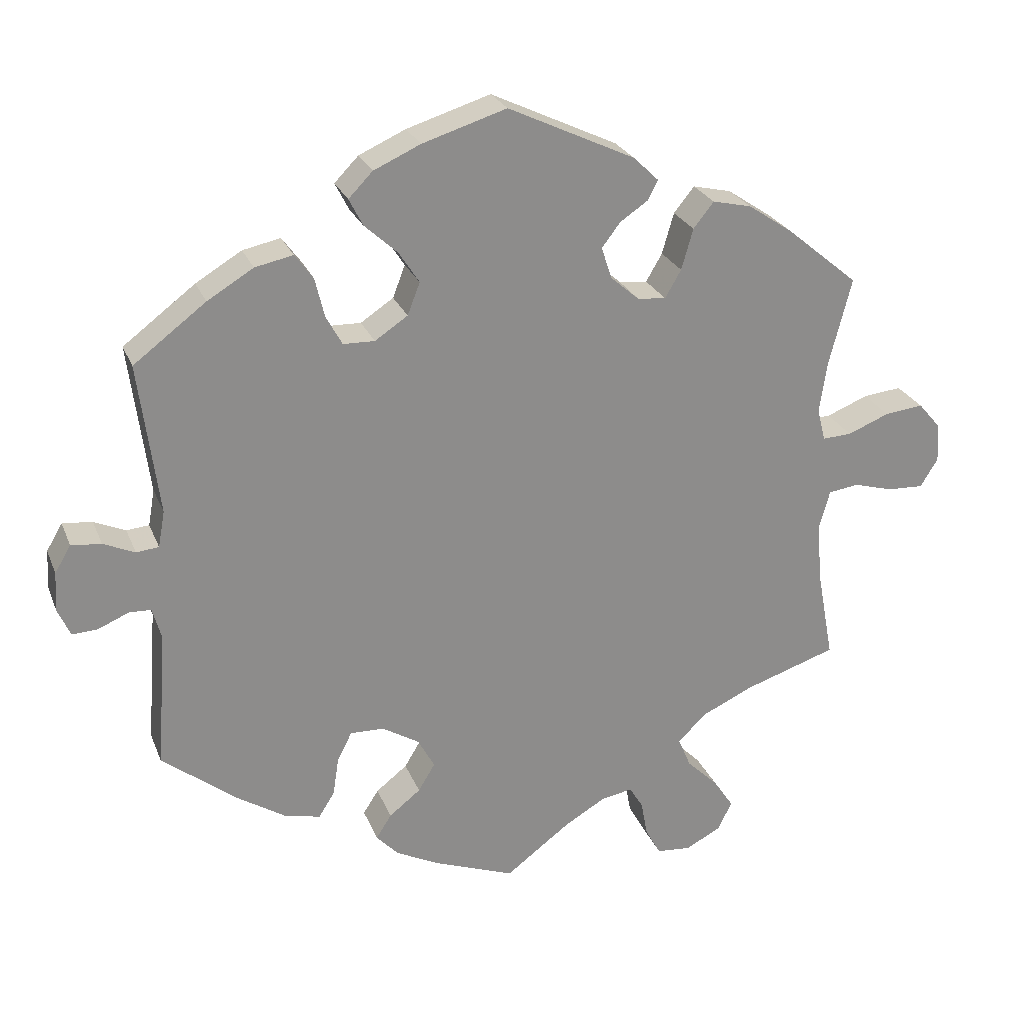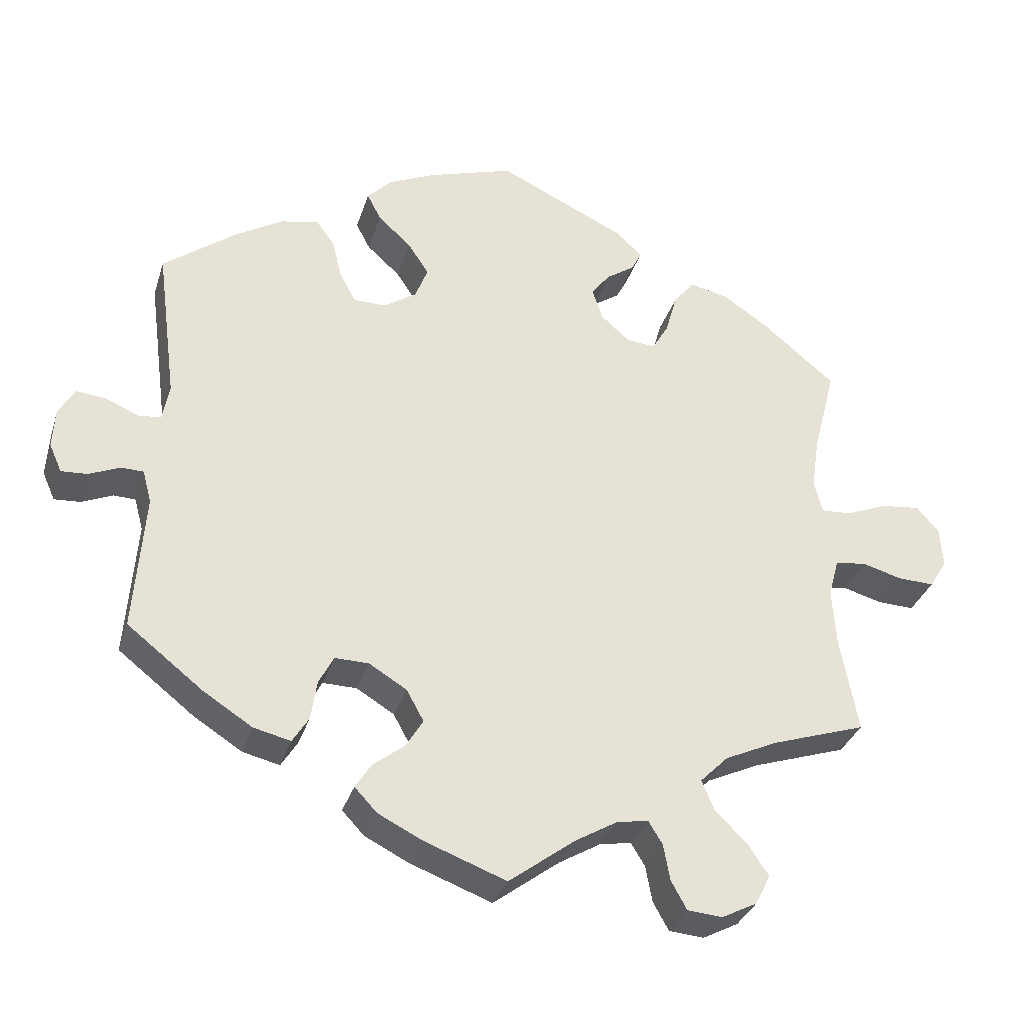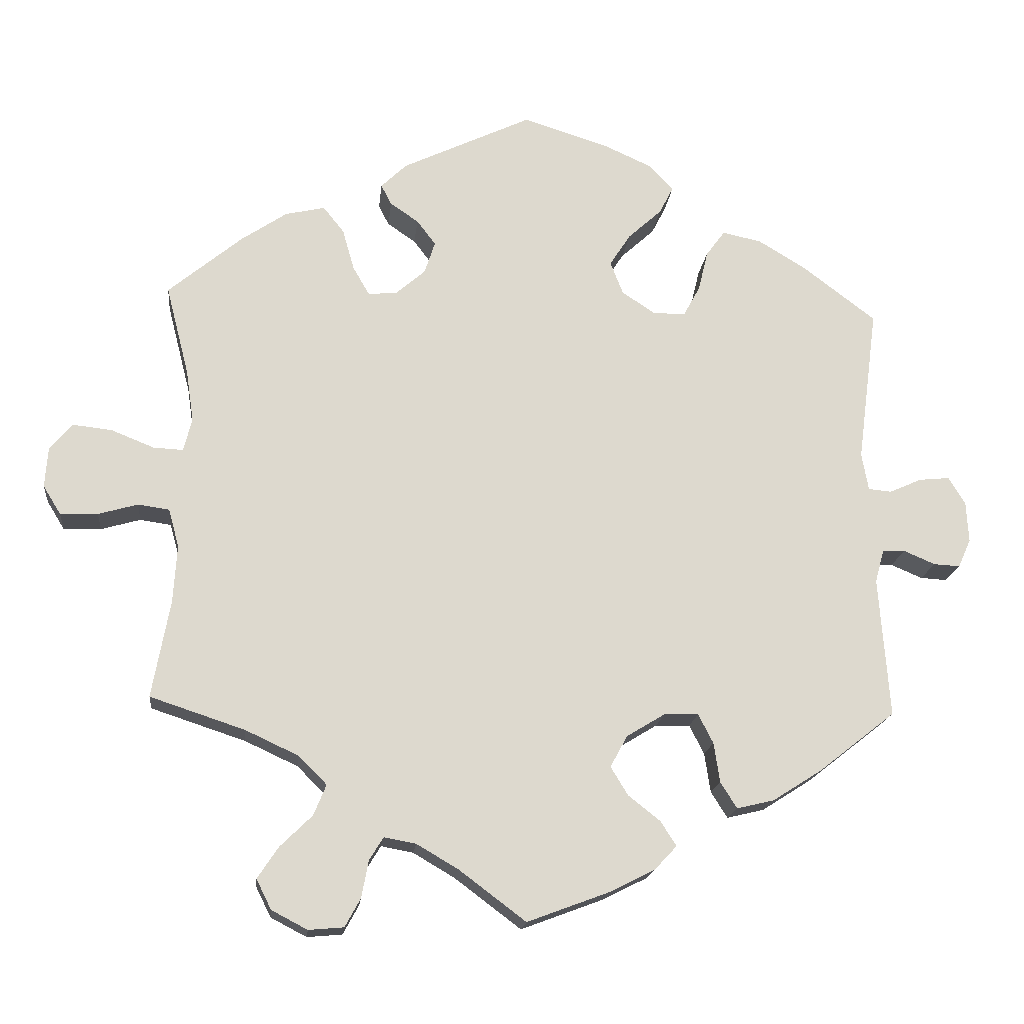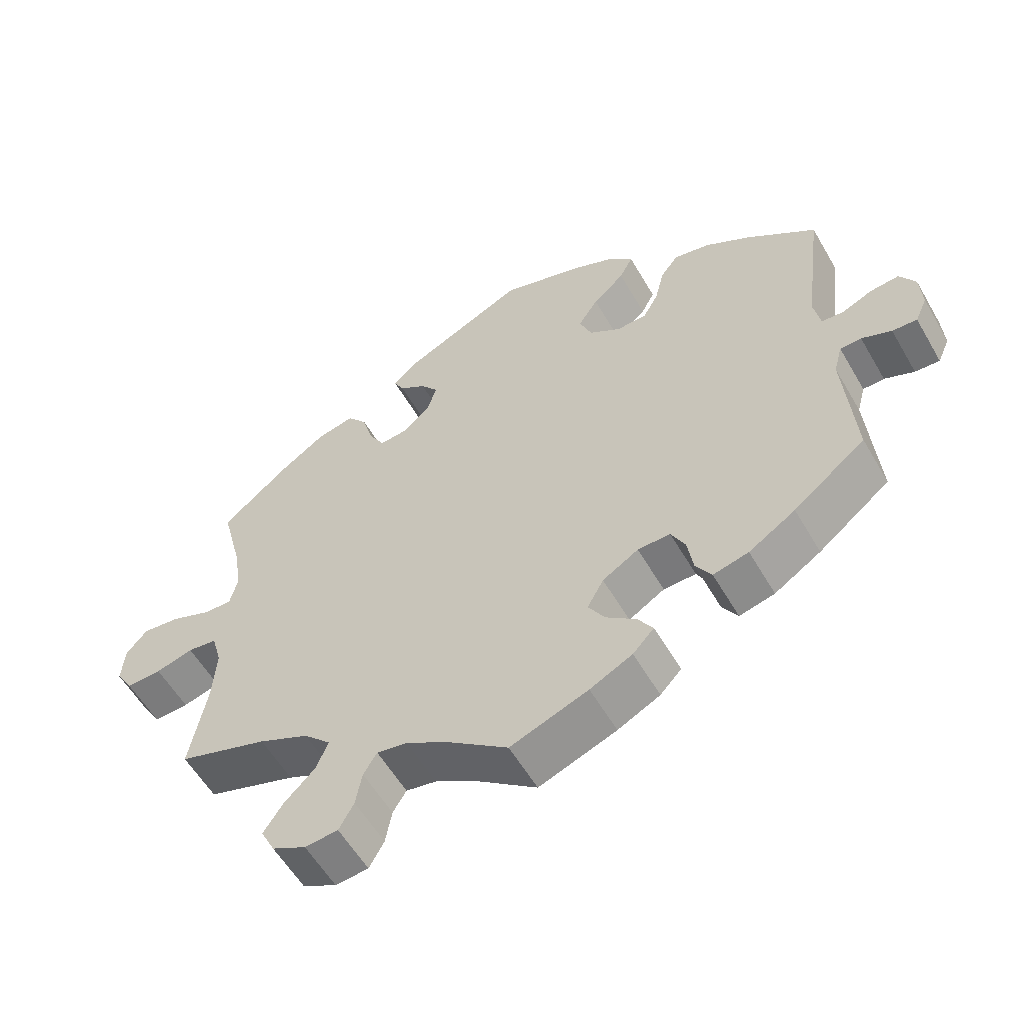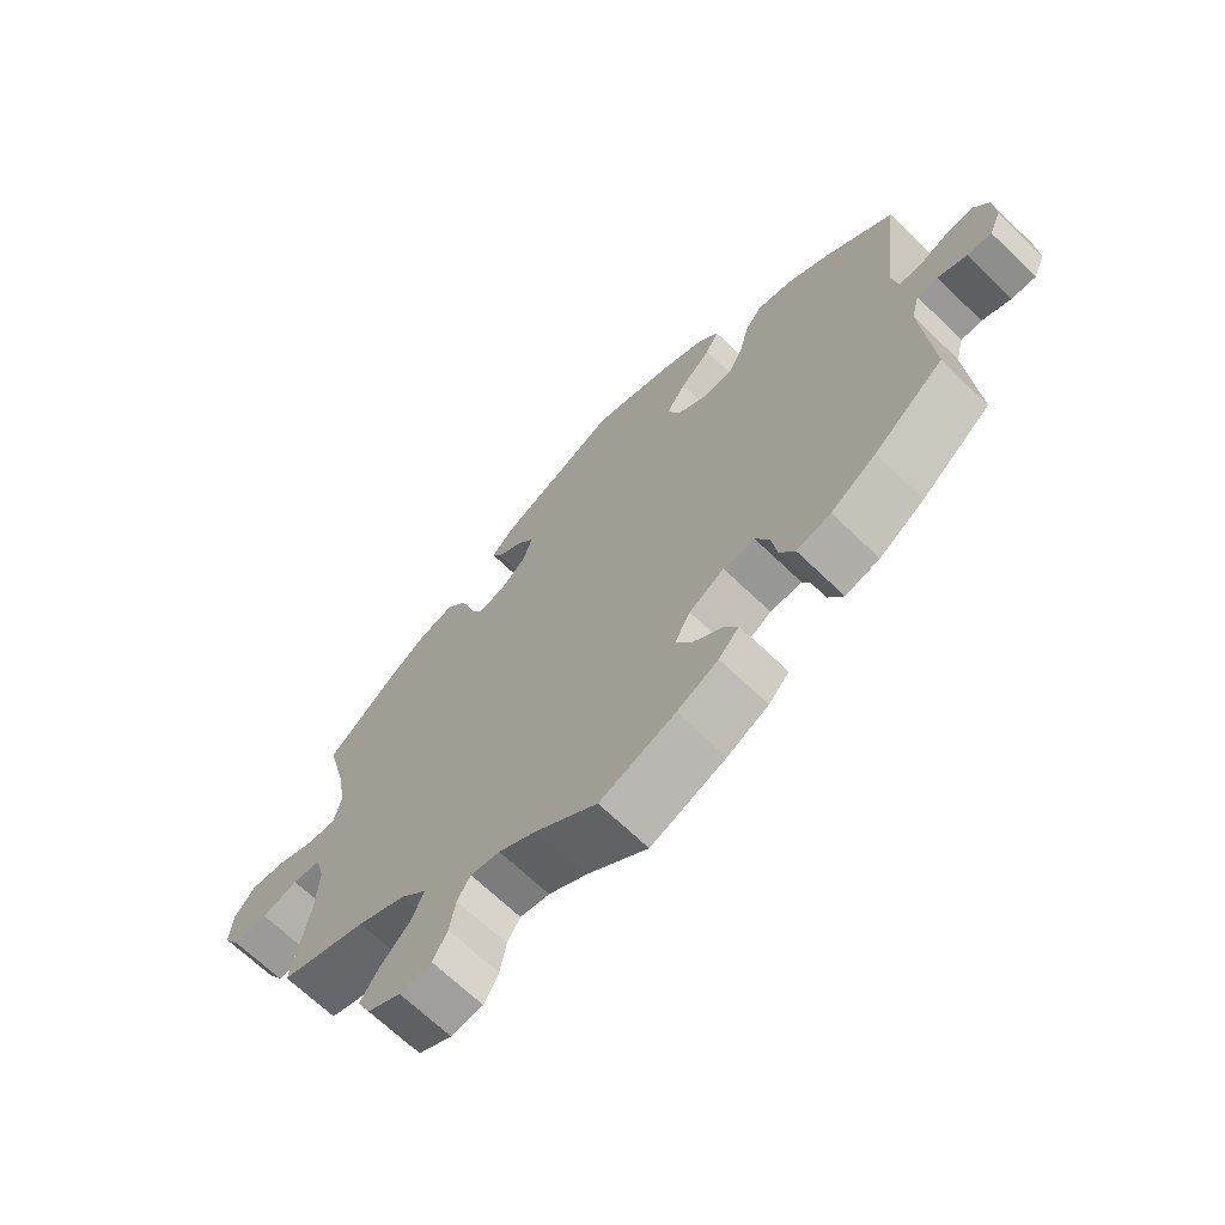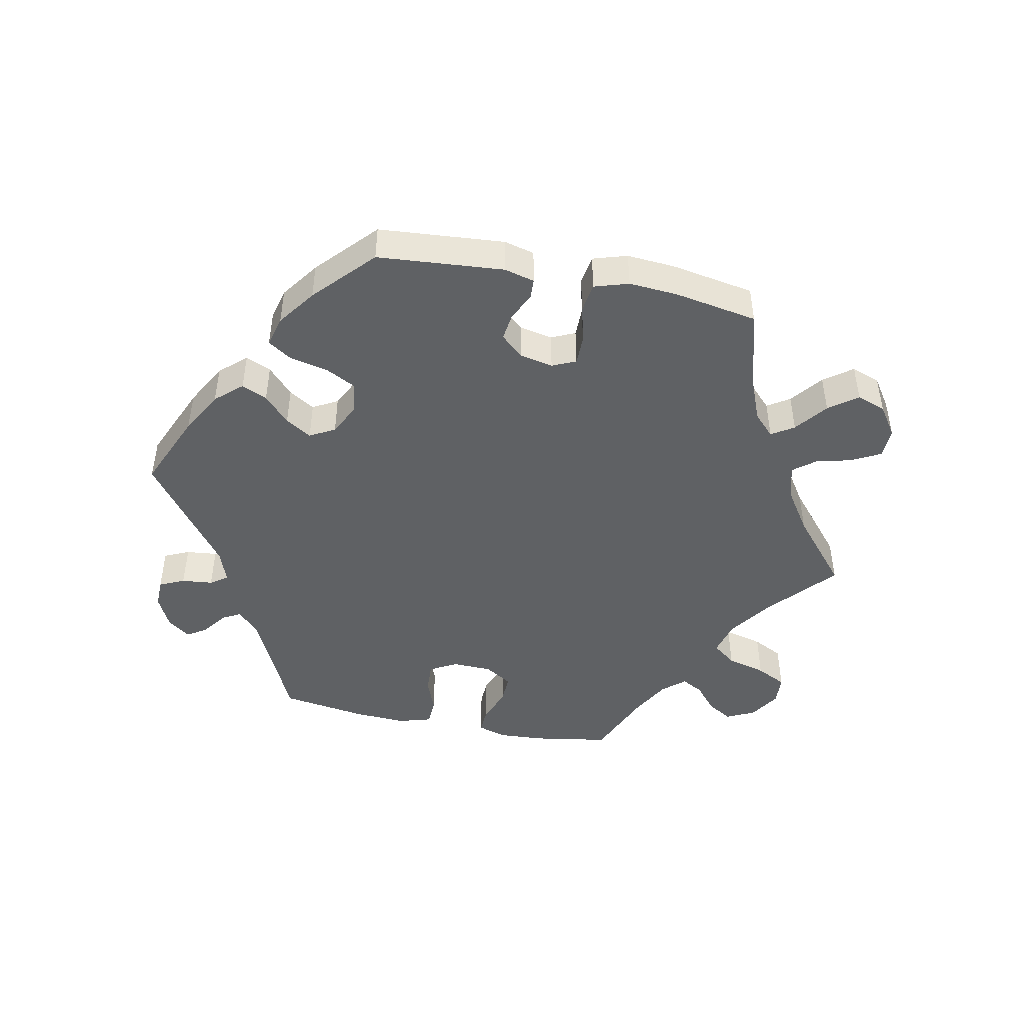
<metadata>
{"format":"obj","ext":"obj","renderer":"f3d","projection":"perspective","resolution":1024,"background":"white","views":[{"elev":25.2,"azim":-18.4,"up":"+Z"},{"elev":-32.6,"azim":-16.3,"up":"+Z"},{"elev":-17.5,"azim":174.1,"up":"+Z"},{"elev":-57.1,"azim":-150.1,"up":"+Z"},{"elev":-67.5,"azim":-134.1,"up":"+Z"},{"elev":-46.6,"azim":18.4,"up":"+Y"}]}
</metadata>
<code>
v -0.401 0.07 0.364
v -0.338 0.07 0.402
v -0.286 0.07 0.413
v -0.261 0.07 0.379
v -0.248 0.07 0.325
v -0.226 0.07 0.285
v -0.183 0.07 0.284
v -0.138 0.07 0.314
v -0.121 0.07 0.358
v -0.149 0.07 0.401
v -0.194 0.07 0.442
v -0.213 0.07 0.479
v -0.18 0.07 0.513
v -0.116 0.07 0.542
v -0.001 0.07 0.578
v 0.173 0.07 0.496
v 0.207 0.07 0.463
v 0.193 0.07 0.436
v 0.155 0.07 0.41
v 0.13 0.07 0.377
v 0.144 0.07 0.334
v 0.183 0.07 0.3
v 0.222 0.07 0.296
v 0.244 0.07 0.334
v 0.26 0.07 0.39
v 0.288 0.07 0.425
v 0.341 0.07 0.413
v 0.402 0.07 0.372
v 0.501 0.07 0.29
v 0.47 0.07 0.169
v 0.46 0.07 0.1
v 0.471 0.07 0.056
v 0.511 0.07 0.058
v 0.568 0.07 0.081
v 0.621 0.07 0.087
v 0.651 0.07 0.052
v 0.655 0.07 -0.002
v 0.631 0.07 -0.041
v 0.581 0.07 -0.039
v 0.528 0.07 -0.024
v 0.486 0.07 -0.03
v 0.472 0.07 -0.081
v 0.477 0.07 -0.159
v 0.501 0.07 -0.289
v 0.374 0.07 -0.331
v 0.303 0.07 -0.364
v 0.265 0.07 -0.402
v 0.282 0.07 -0.443
v 0.325 0.07 -0.485
v 0.353 0.07 -0.527
v 0.333 0.07 -0.567
v 0.285 0.07 -0.592
v 0.238 0.07 -0.588
v 0.217 0.07 -0.55
v 0.208 0.07 -0.501
v 0.189 0.07 -0.47
v 0.146 0.07 -0.478
v 0.09 0.07 -0.511
v 0.001 0.07 -0.578
v -0.109 0.07 -0.537
v -0.169 0.07 -0.507
v -0.199 0.07 -0.475
v -0.178 0.07 -0.442
v -0.135 0.07 -0.408
v -0.112 0.07 -0.37
v -0.135 0.07 -0.328
v -0.186 0.07 -0.297
v -0.232 0.07 -0.296
v -0.252 0.07 -0.335
v -0.26 0.07 -0.388
v -0.282 0.07 -0.423
v -0.332 0.07 -0.411
v -0.398 0.07 -0.369
v -0.5 0.07 -0.289
v -0.486 0.07 -0.102
v -0.498 0.07 -0.058
v -0.528 0.07 -0.057
v -0.57 0.07 -0.075
v -0.605 0.07 -0.077
v -0.622 0.07 -0.039
v -0.619 0.07 0.015
v -0.597 0.07 0.052
v -0.556 0.07 0.048
v -0.513 0.07 0.029
v -0.482 0.07 0.032
v -0.473 0.07 0.082
v -0.5 0.07 0.289
v -0.401 0 0.364
v -0.338 0 0.402
v -0.286 0 0.413
v -0.261 0 0.379
v -0.248 0 0.325
v -0.226 0 0.285
v -0.183 0 0.284
v -0.138 0 0.314
v -0.121 0 0.358
v -0.149 0 0.401
v -0.194 0 0.442
v -0.213 0 0.479
v -0.18 0 0.513
v -0.116 0 0.542
v -0.001 0 0.578
v 0.173 0 0.496
v 0.207 0 0.463
v 0.193 0 0.436
v 0.155 0 0.41
v 0.13 0 0.377
v 0.144 0 0.334
v 0.183 0 0.3
v 0.222 0 0.296
v 0.244 0 0.334
v 0.26 0 0.39
v 0.288 0 0.425
v 0.341 0 0.413
v 0.402 0 0.372
v 0.501 0 0.29
v 0.47 0 0.169
v 0.46 0 0.1
v 0.471 0 0.056
v 0.511 0 0.058
v 0.568 0 0.081
v 0.621 0 0.087
v 0.651 0 0.052
v 0.655 0 -0.002
v 0.631 0 -0.041
v 0.581 0 -0.039
v 0.528 0 -0.024
v 0.486 0 -0.03
v 0.472 0 -0.081
v 0.477 0 -0.159
v 0.501 0 -0.289
v 0.374 0 -0.331
v 0.303 0 -0.364
v 0.265 0 -0.402
v 0.282 0 -0.443
v 0.325 0 -0.485
v 0.353 0 -0.527
v 0.333 0 -0.567
v 0.285 0 -0.592
v 0.238 0 -0.588
v 0.217 0 -0.55
v 0.208 0 -0.501
v 0.189 0 -0.47
v 0.146 0 -0.478
v 0.09 0 -0.511
v 0.001 0 -0.578
v -0.109 0 -0.537
v -0.169 0 -0.507
v -0.199 0 -0.475
v -0.178 0 -0.442
v -0.135 0 -0.408
v -0.112 0 -0.37
v -0.135 0 -0.328
v -0.186 0 -0.297
v -0.232 0 -0.296
v -0.252 0 -0.335
v -0.26 0 -0.388
v -0.282 0 -0.423
v -0.332 0 -0.411
v -0.398 0 -0.369
v -0.5 0 -0.289
v -0.486 0 -0.102
v -0.498 0 -0.058
v -0.528 0 -0.057
v -0.57 0 -0.075
v -0.605 0 -0.077
v -0.622 0 -0.039
v -0.619 0 0.015
v -0.597 0 0.052
v -0.556 0 0.048
v -0.513 0 0.029
v -0.482 0 0.032
v -0.473 0 0.082
v -0.5 0 0.289
f 86 87 1 2
f 85 86 2 3
f 81 82 83 84
f 81 84 85
f 80 81 85
f 77 78 79 80
f 76 77 80 85
f 75 76 85 3
f 69 70 71 72
f 68 69 72 73
f 61 62 63 64
f 61 64 65
f 58 59 60 61
f 57 58 61 65
f 56 57 65 66
f 52 53 54 55
f 52 55 56
f 51 52 56
f 48 49 50 51
f 47 48 51 56
f 46 47 56 66
f 43 44 45
f 42 43 45 46
f 41 42 46 66
f 37 38 39 40
f 37 40 41
f 36 37 41
f 33 34 35 36
f 32 33 36 41
f 31 32 41 66
f 27 28 29 30
f 24 25 26 27
f 23 24 27 30
f 22 23 30 31
f 16 17 18 19
f 16 19 20
f 15 16 20
f 14 15 20 21
f 10 11 12 13
f 9 10 13 14
f 75 3 4 5
f 75 5 6
f 68 73 74 75
f 67 68 75 6
f 22 31 66 67
f 9 14 21 22
f 8 9 22 67
f 7 8 67
f 6 7 67
f 89 88 174 173
f 90 89 173 172
f 171 170 169 168
f 172 171 168
f 172 168 167
f 167 166 165 164
f 172 167 164 163
f 90 172 163 162
f 159 158 157 156
f 160 159 156 155
f 151 150 149 148
f 152 151 148
f 148 147 146 145
f 152 148 145 144
f 153 152 144 143
f 142 141 140 139
f 143 142 139
f 143 139 138
f 138 137 136 135
f 143 138 135 134
f 153 143 134 133
f 132 131 130
f 133 132 130 129
f 153 133 129 128
f 127 126 125 124
f 128 127 124
f 128 124 123
f 123 122 121 120
f 128 123 120 119
f 153 128 119 118
f 117 116 115 114
f 114 113 112 111
f 117 114 111 110
f 118 117 110 109
f 106 105 104 103
f 107 106 103
f 107 103 102
f 108 107 102 101
f 100 99 98 97
f 101 100 97 96
f 92 91 90 162
f 93 92 162
f 162 161 160 155
f 93 162 155 154
f 154 153 118 109
f 109 108 101 96
f 154 109 96 95
f 154 95 94
f 154 94 93
f 1 88 89 2
f 2 89 90 3
f 3 90 91 4
f 4 91 92 5
f 5 92 93 6
f 6 93 94 7
f 7 94 95 8
f 8 95 96 9
f 9 96 97 10
f 10 97 98 11
f 11 98 99 12
f 12 99 100 13
f 13 100 101 14
f 14 101 102 15
f 15 102 103 16
f 16 103 104 17
f 17 104 105 18
f 18 105 106 19
f 19 106 107 20
f 20 107 108 21
f 21 108 109 22
f 22 109 110 23
f 23 110 111 24
f 24 111 112 25
f 25 112 113 26
f 26 113 114 27
f 27 114 115 28
f 28 115 116 29
f 29 116 117 30
f 30 117 118 31
f 31 118 119 32
f 32 119 120 33
f 33 120 121 34
f 34 121 122 35
f 35 122 123 36
f 36 123 124 37
f 37 124 125 38
f 38 125 126 39
f 39 126 127 40
f 40 127 128 41
f 41 128 129 42
f 42 129 130 43
f 43 130 131 44
f 44 131 132 45
f 45 132 133 46
f 46 133 134 47
f 47 134 135 48
f 48 135 136 49
f 49 136 137 50
f 50 137 138 51
f 51 138 139 52
f 52 139 140 53
f 53 140 141 54
f 54 141 142 55
f 55 142 143 56
f 56 143 144 57
f 57 144 145 58
f 58 145 146 59
f 59 146 147 60
f 60 147 148 61
f 61 148 149 62
f 62 149 150 63
f 63 150 151 64
f 64 151 152 65
f 65 152 153 66
f 66 153 154 67
f 67 154 155 68
f 68 155 156 69
f 69 156 157 70
f 70 157 158 71
f 71 158 159 72
f 72 159 160 73
f 73 160 161 74
f 74 161 162 75
f 75 162 163 76
f 76 163 164 77
f 77 164 165 78
f 78 165 166 79
f 79 166 167 80
f 80 167 168 81
f 81 168 169 82
f 82 169 170 83
f 83 170 171 84
f 84 171 172 85
f 85 172 173 86
f 86 173 174 87
f 87 174 88 1

</code>
